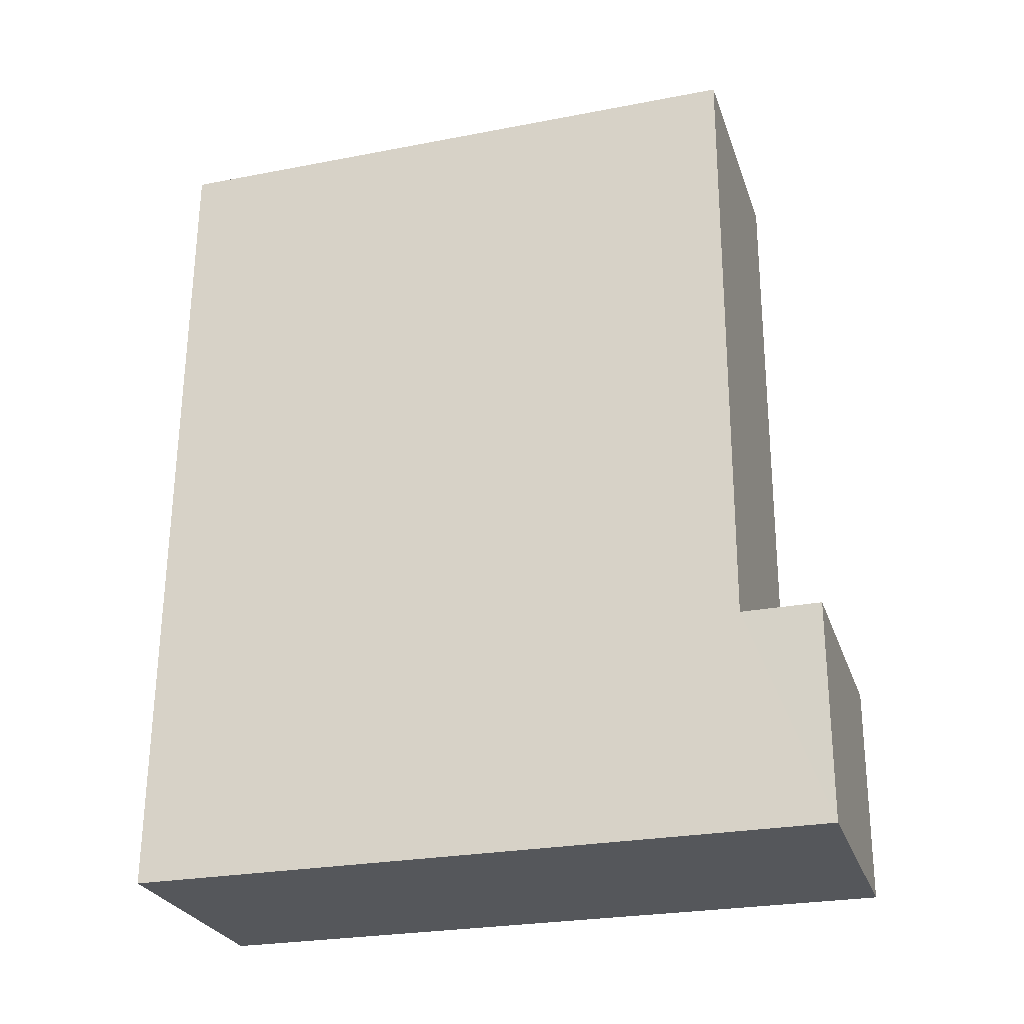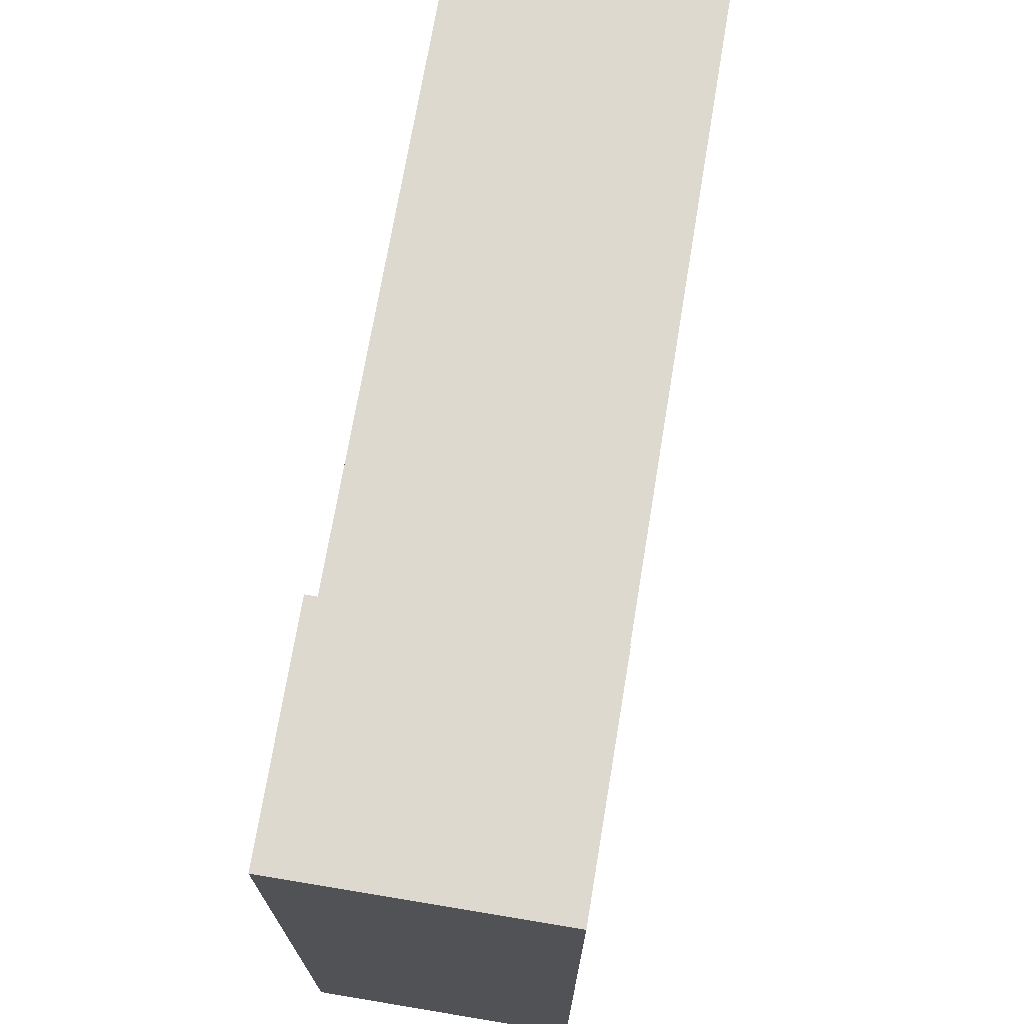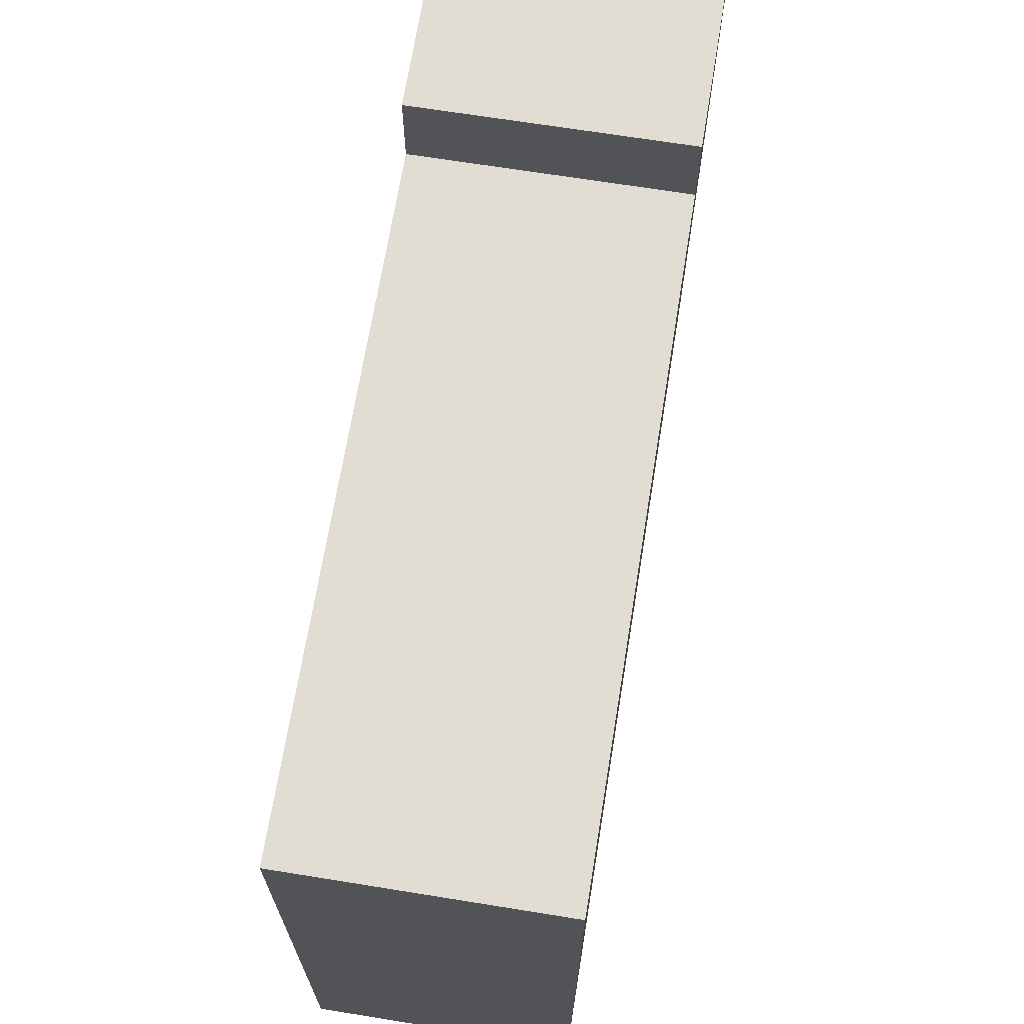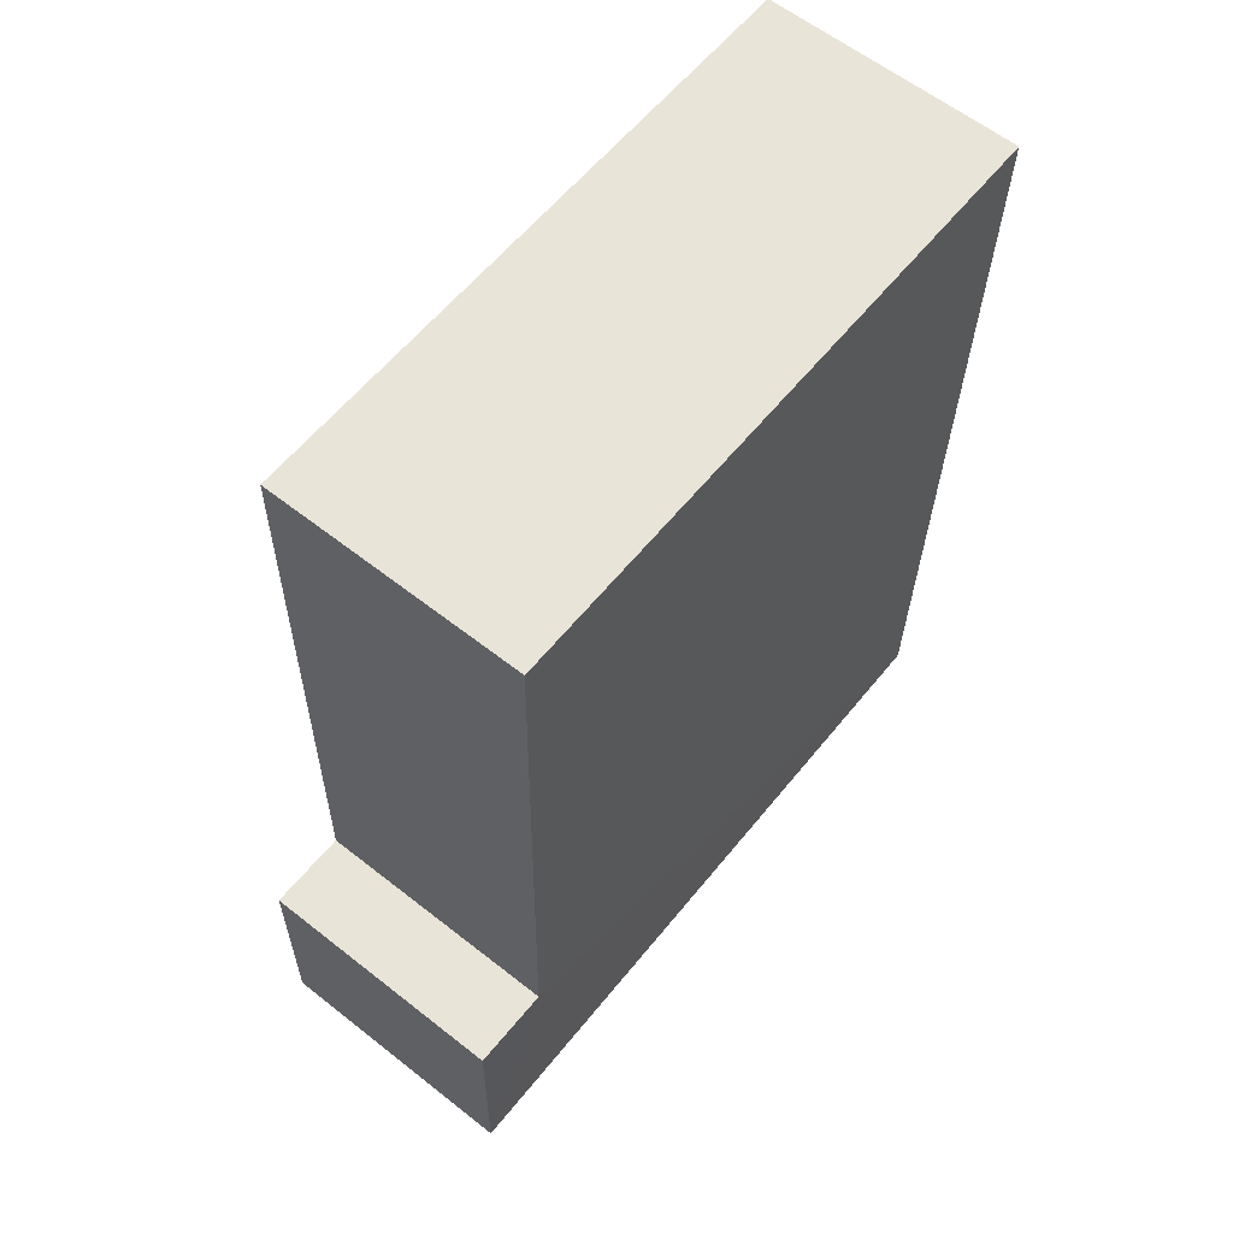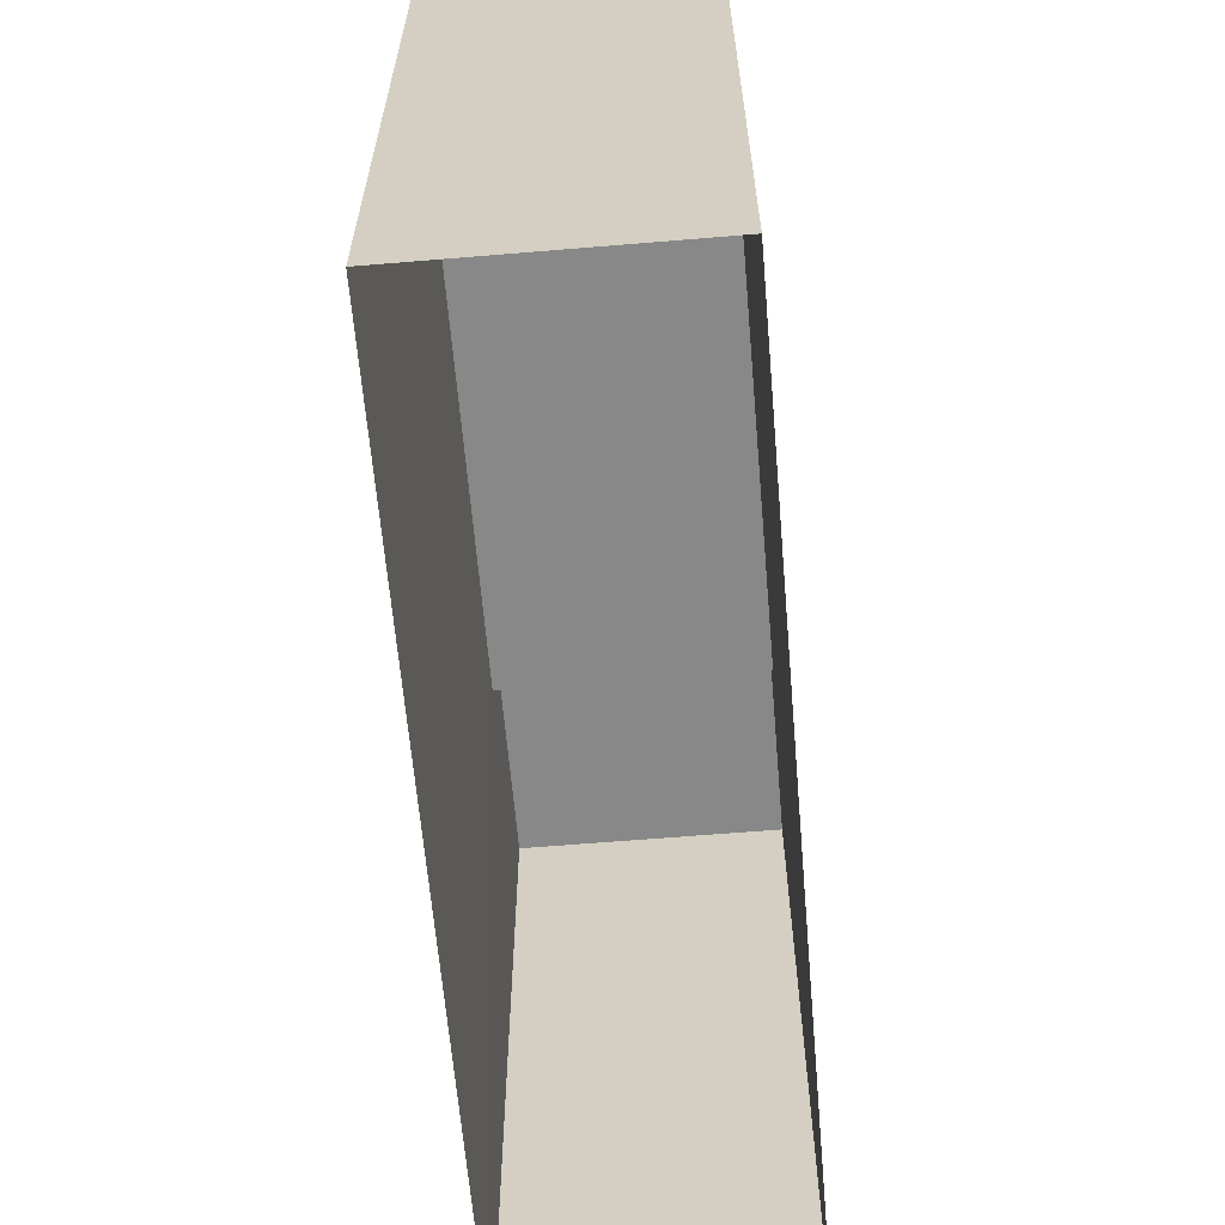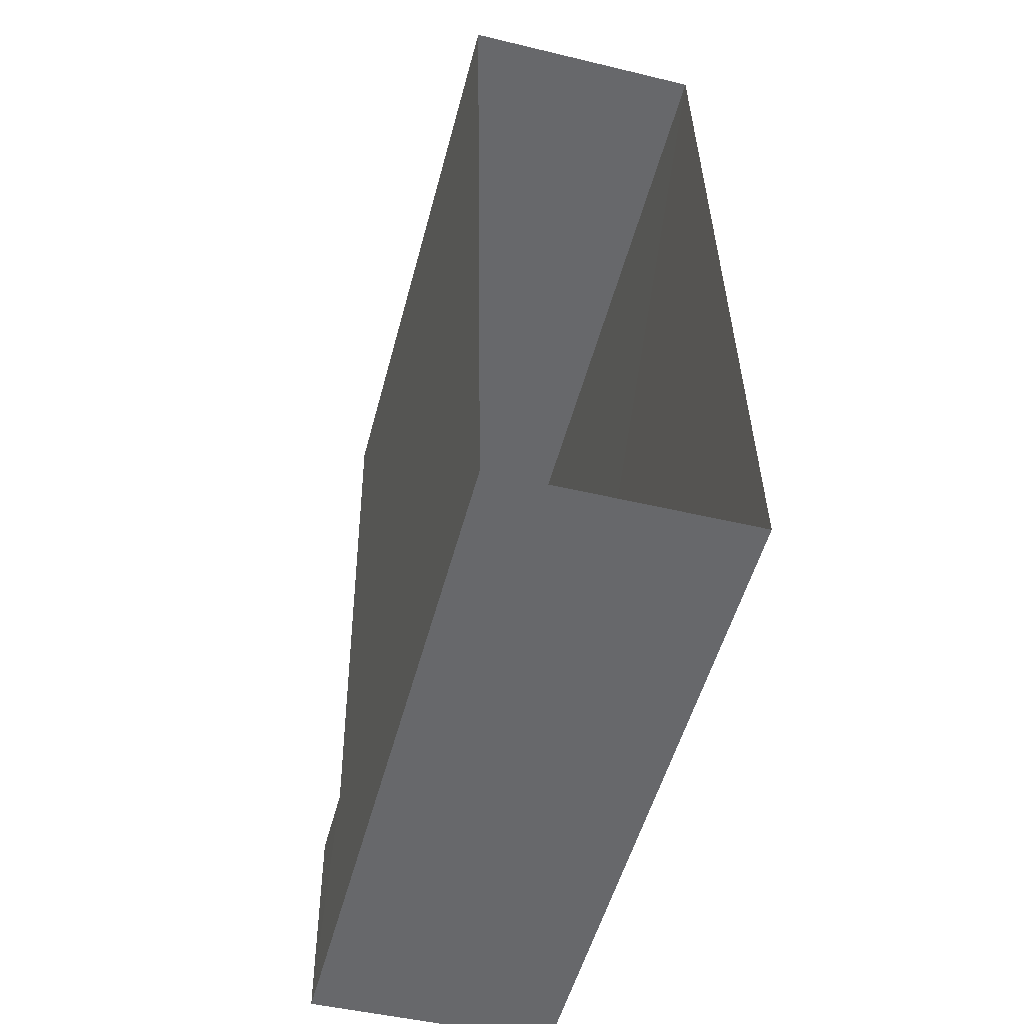
<metadata>
{"format":"obj","ext":"obj","renderer":"f3d","projection":"perspective","resolution":1024,"background":"white","views":[{"elev":-25.9,"azim":-73.0,"up":"+Y"},{"elev":71.4,"azim":8.5,"up":"+Z"},{"elev":68.3,"azim":-171.8,"up":"+Z"},{"elev":59.9,"azim":38.7,"up":"+Y"},{"elev":-62.8,"azim":-176.1,"up":"+Z"},{"elev":-52.7,"azim":165.1,"up":"+Y"}]}
</metadata>
<code>
v -3.726e+05 -1.047e+05 26.82
v -3.726e+05 -1.047e+05 26.82
v -3.726e+05 -1.047e+05 26.82
v -3.726e+05 -1.047e+05 26.82
v -3.726e+05 -1.047e+05 46.35
v -3.726e+05 -1.047e+05 46.35
v -3.726e+05 -1.047e+05 46.35
v -3.726e+05 -1.047e+05 46.35
v -3.726e+05 -1.047e+05 44.13
v -3.726e+05 -1.047e+05 44.13
v -3.726e+05 -1.047e+05 44.13
v -3.726e+05 -1.047e+05 44.13
f 1 2 3
f 4 1 3
f 5 6 7
f 8 5 7
f 9 10 11
f 9 12 10
f 1 12 2
f 2 12 8
f 1 10 12
f 8 12 5
f 11 4 9
f 6 9 7
f 7 9 3
f 9 4 3
f 10 1 4
f 11 10 4
f 9 6 5
f 12 9 5
f 8 3 2
f 8 7 3

</code>
